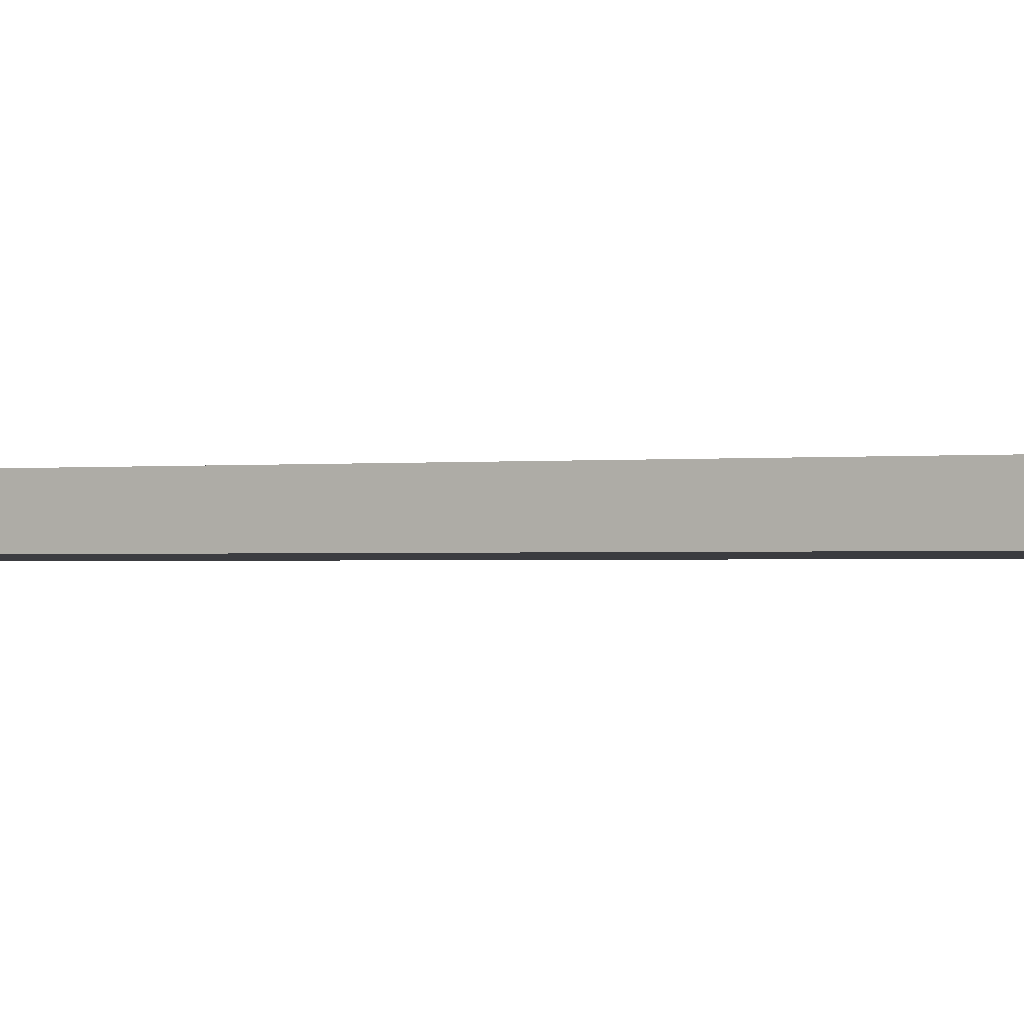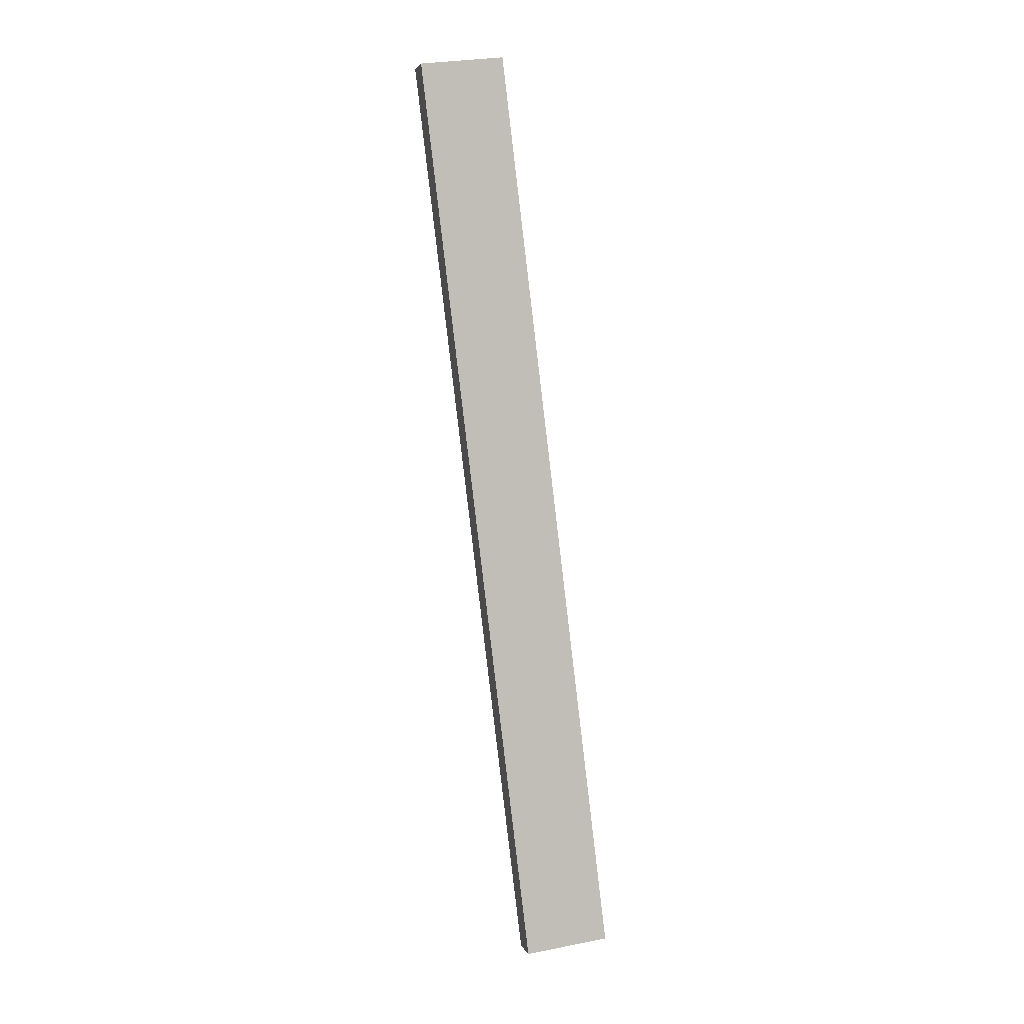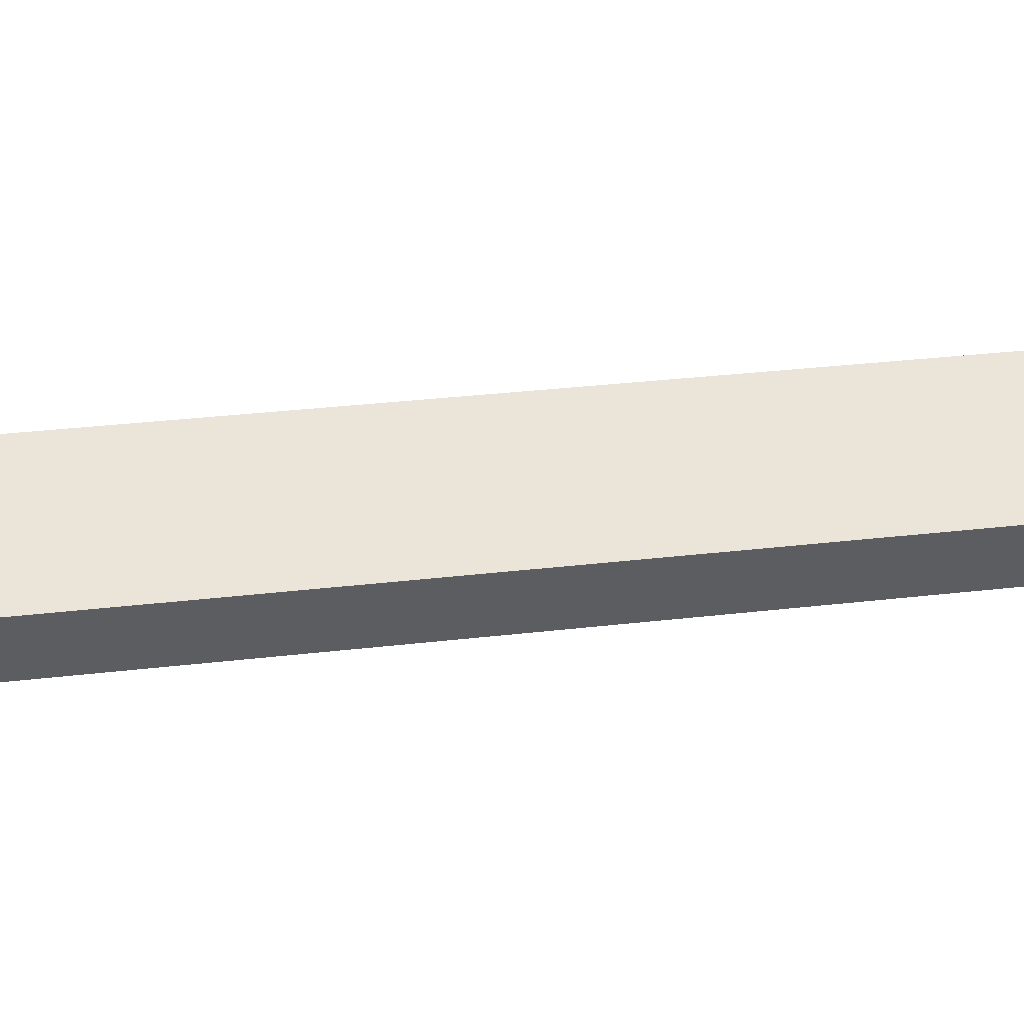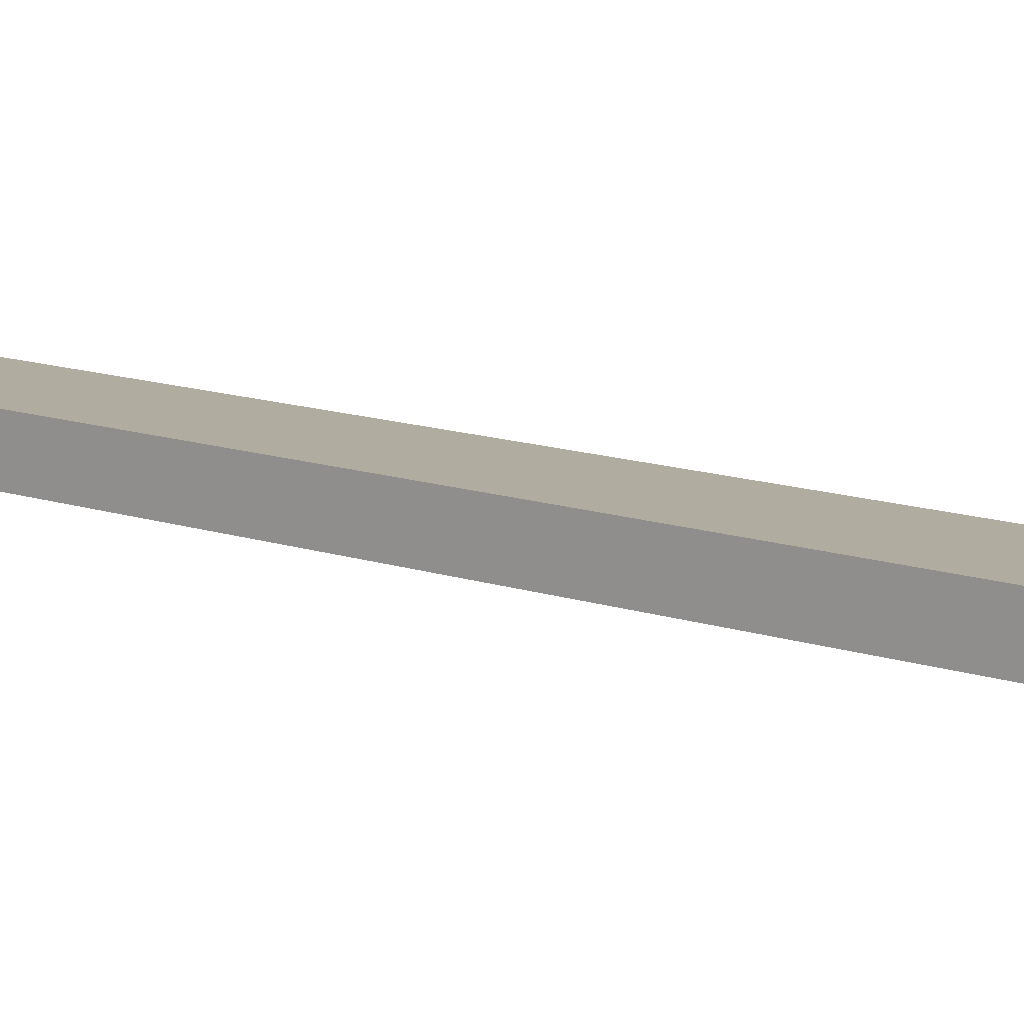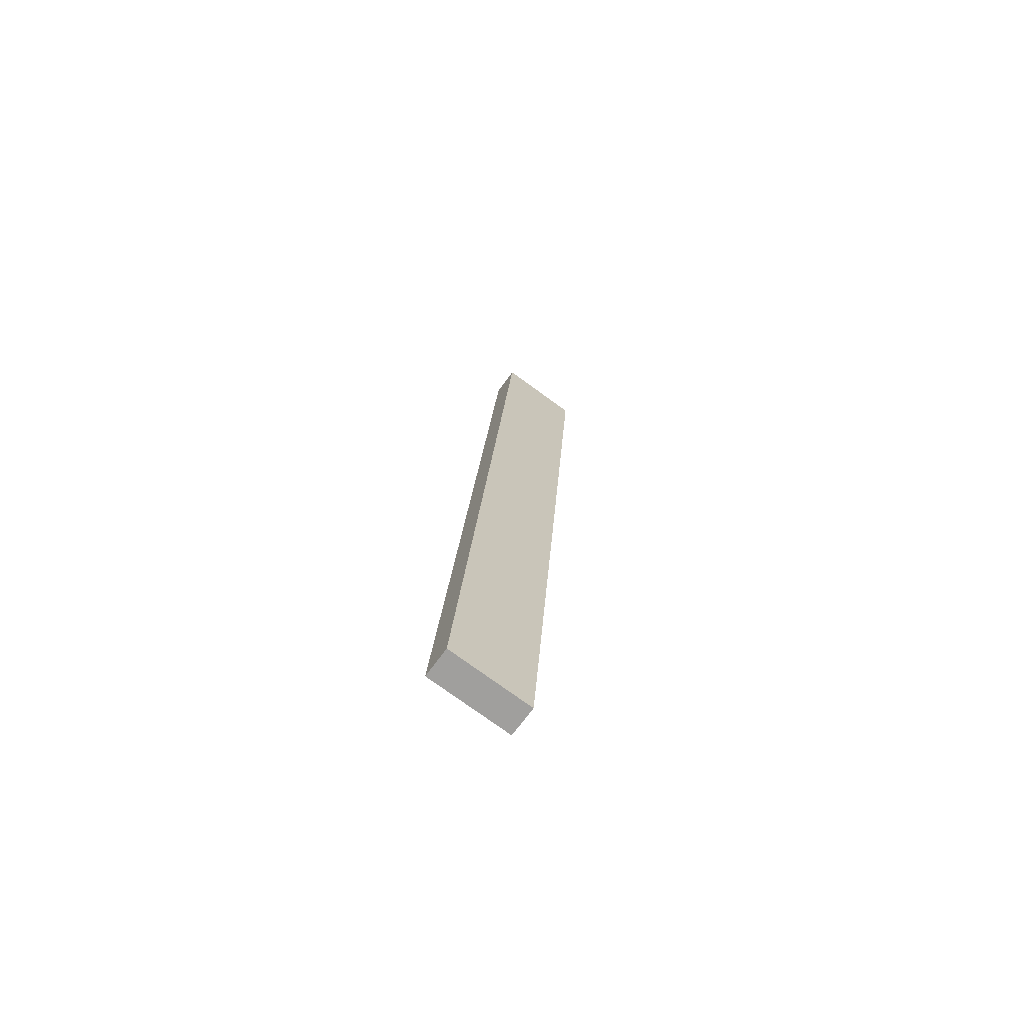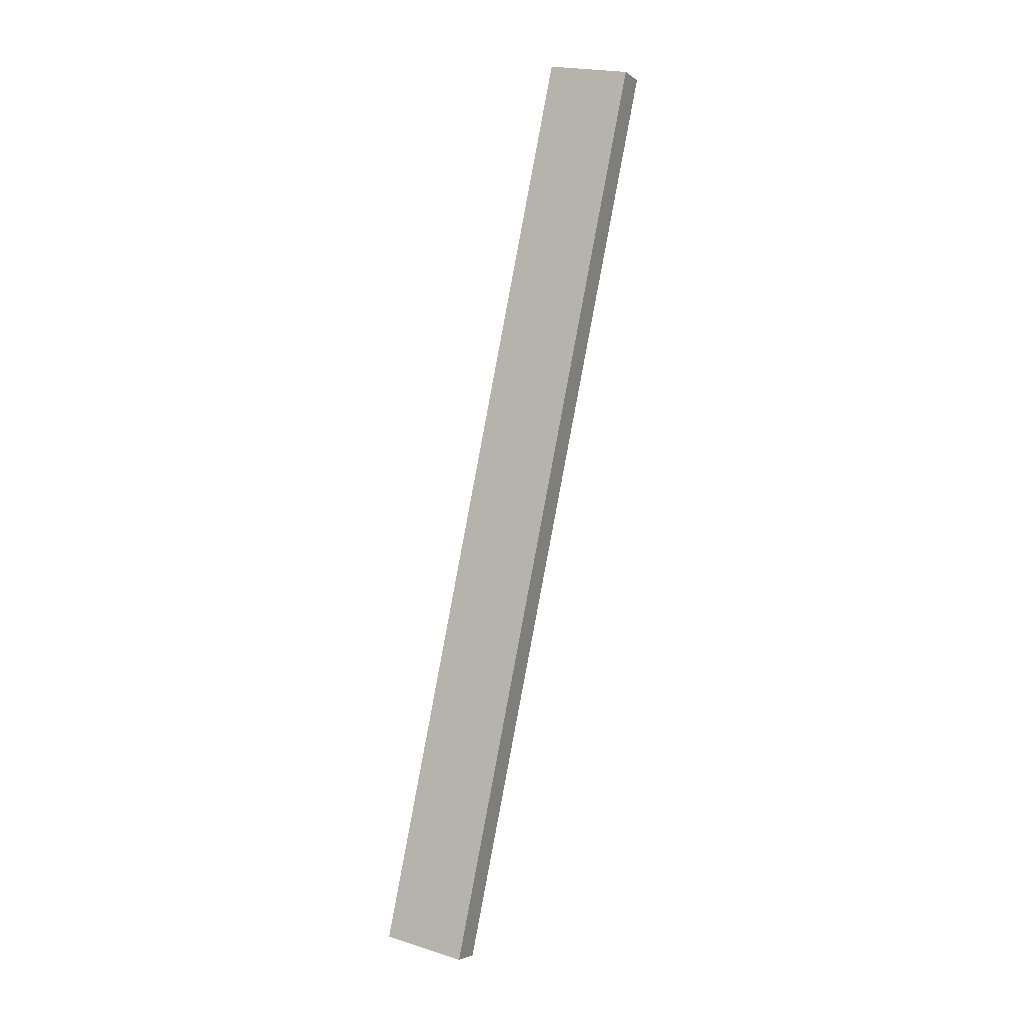
<metadata>
{"format":"obj","ext":"obj","renderer":"f3d","projection":"perspective","resolution":1024,"background":"white","views":[{"elev":-11.0,"azim":130.7,"up":"+Y"},{"elev":-3.5,"azim":159.0,"up":"+Z"},{"elev":37.5,"azim":84.2,"up":"+Y"},{"elev":19.0,"azim":-38.4,"up":"+Y"},{"elev":-61.6,"azim":-42.5,"up":"+Z"},{"elev":3.2,"azim":20.0,"up":"+Z"}]}
</metadata>
<code>
g R11
v -360.7 -65.46 1894
v -358.7 -47.69 1892
v -310.5 -72.01 1887
v -308.5 -54.23 1885
v -400.7 -124.3 1339
v -398.7 -106.5 1337
v -450.9 -117.7 1347
v -448.9 -99.94 1345
f 3 4 2 1
f 5 6 4 3
f 7 8 6 5
f 1 2 8 7
f 4 6 8 2
f 5 3 1 7

</code>
